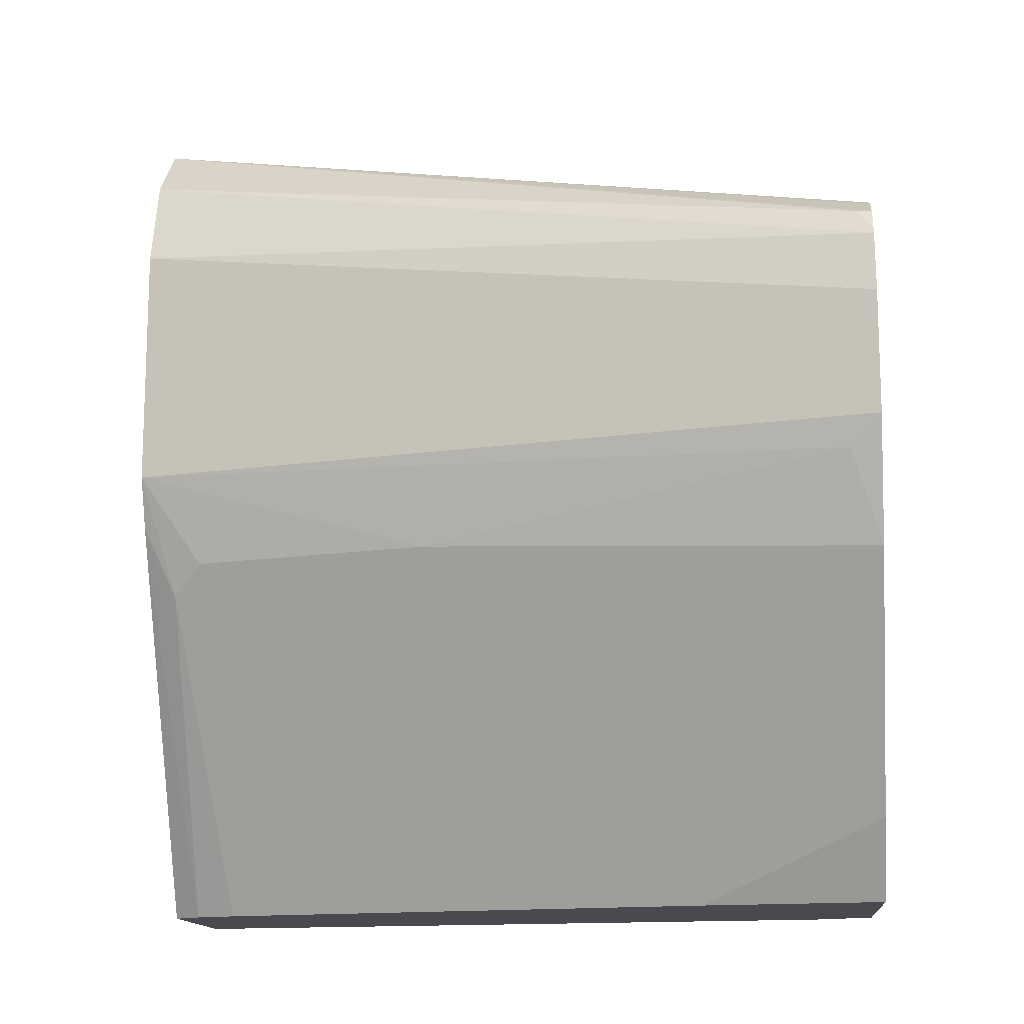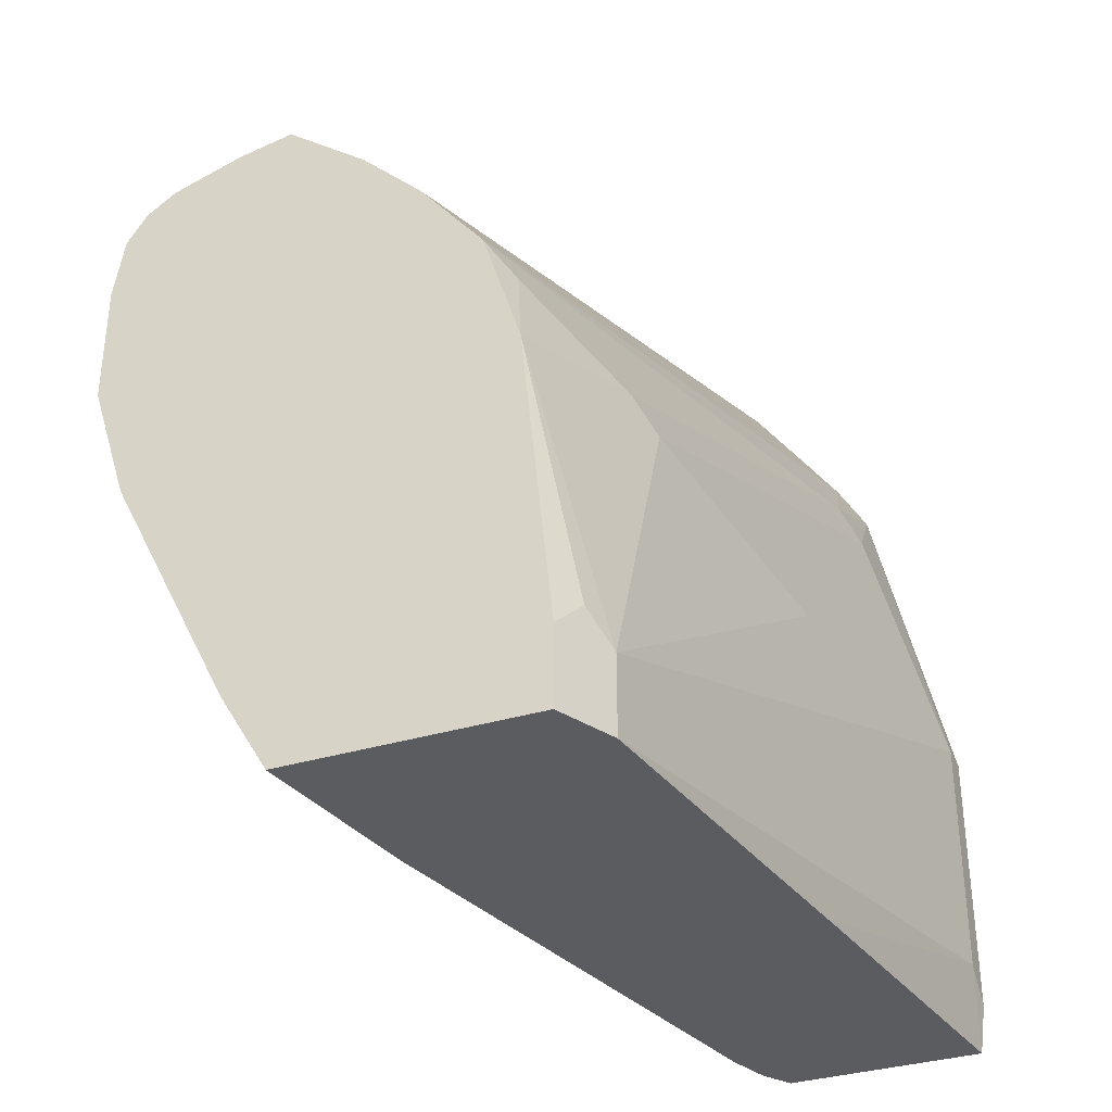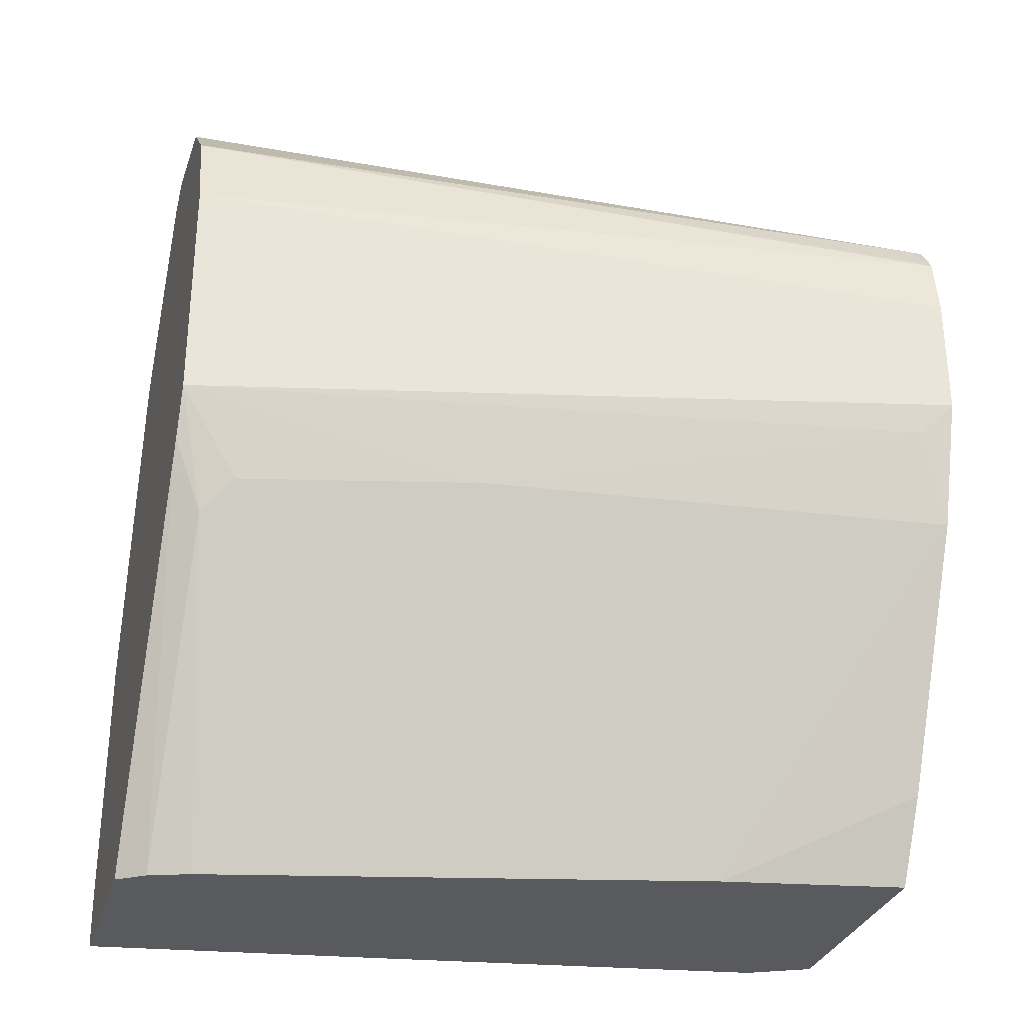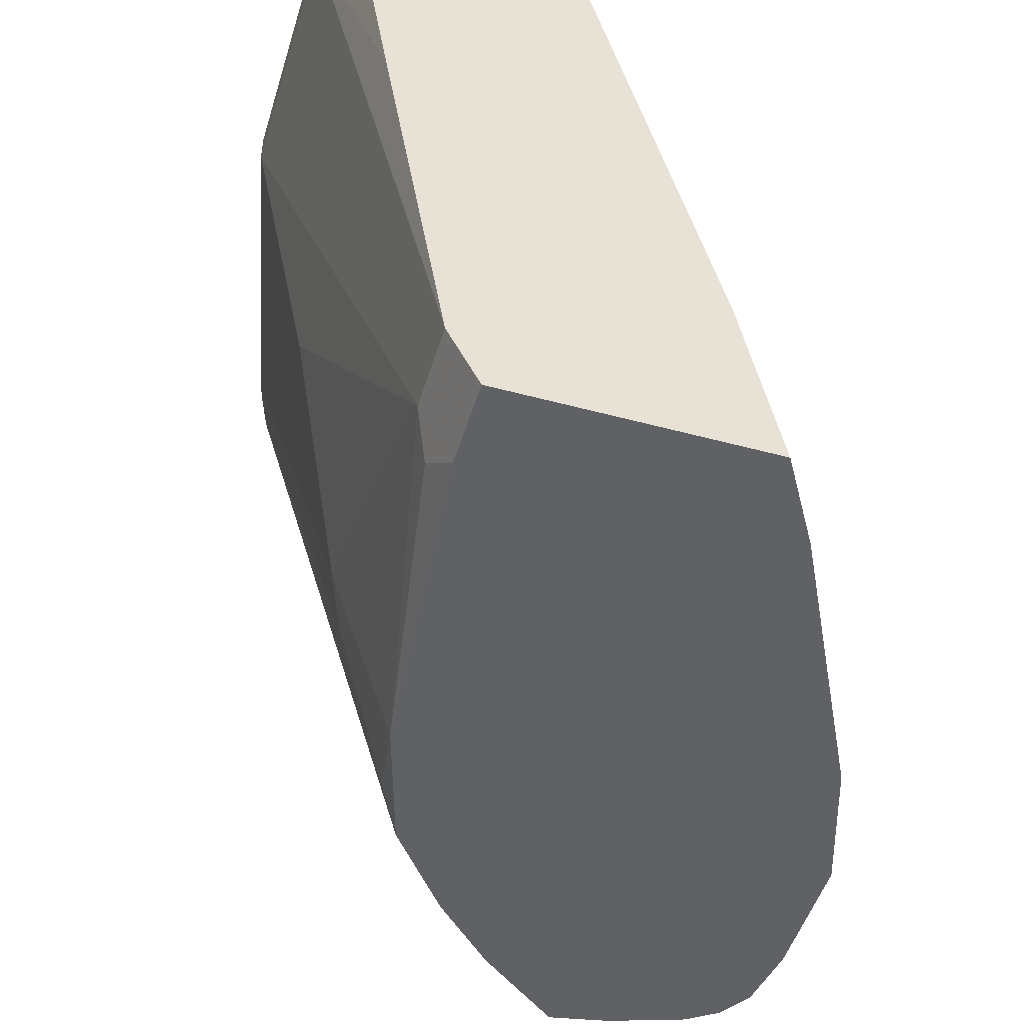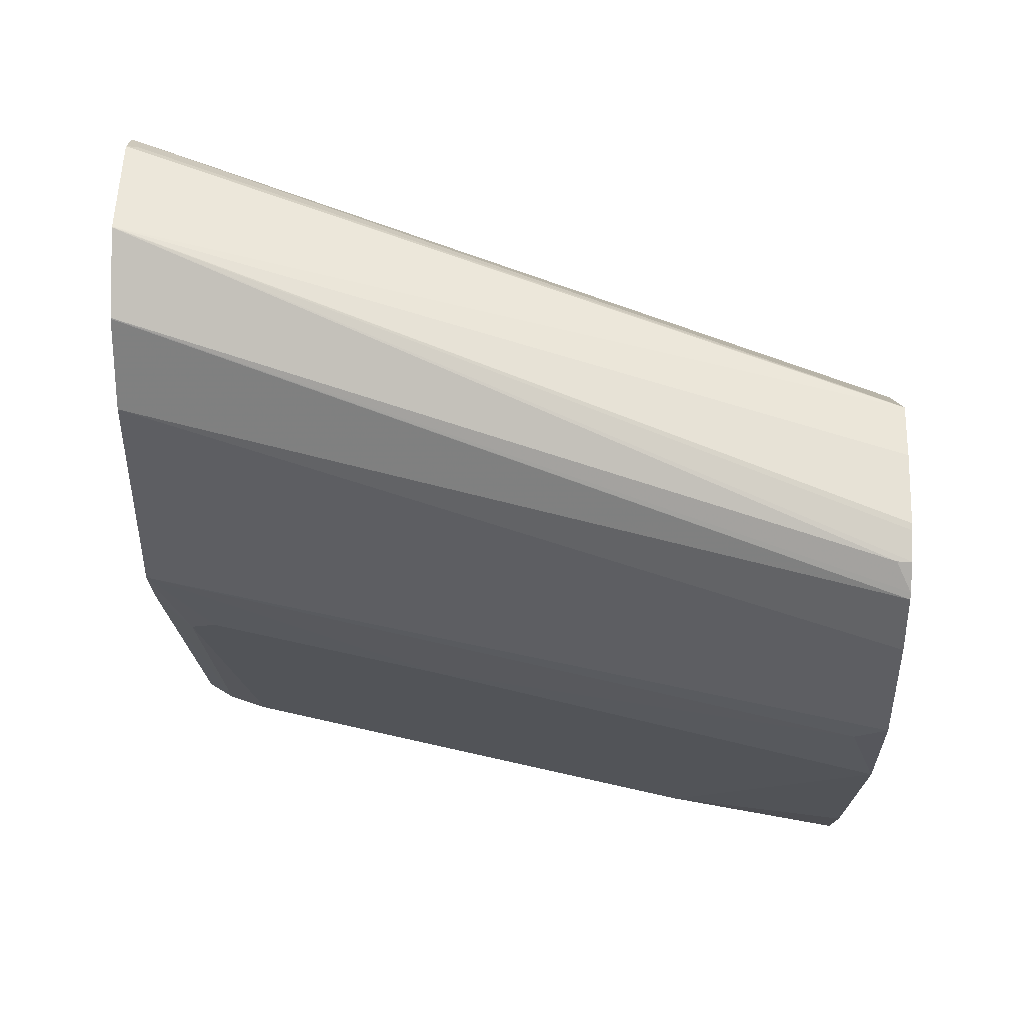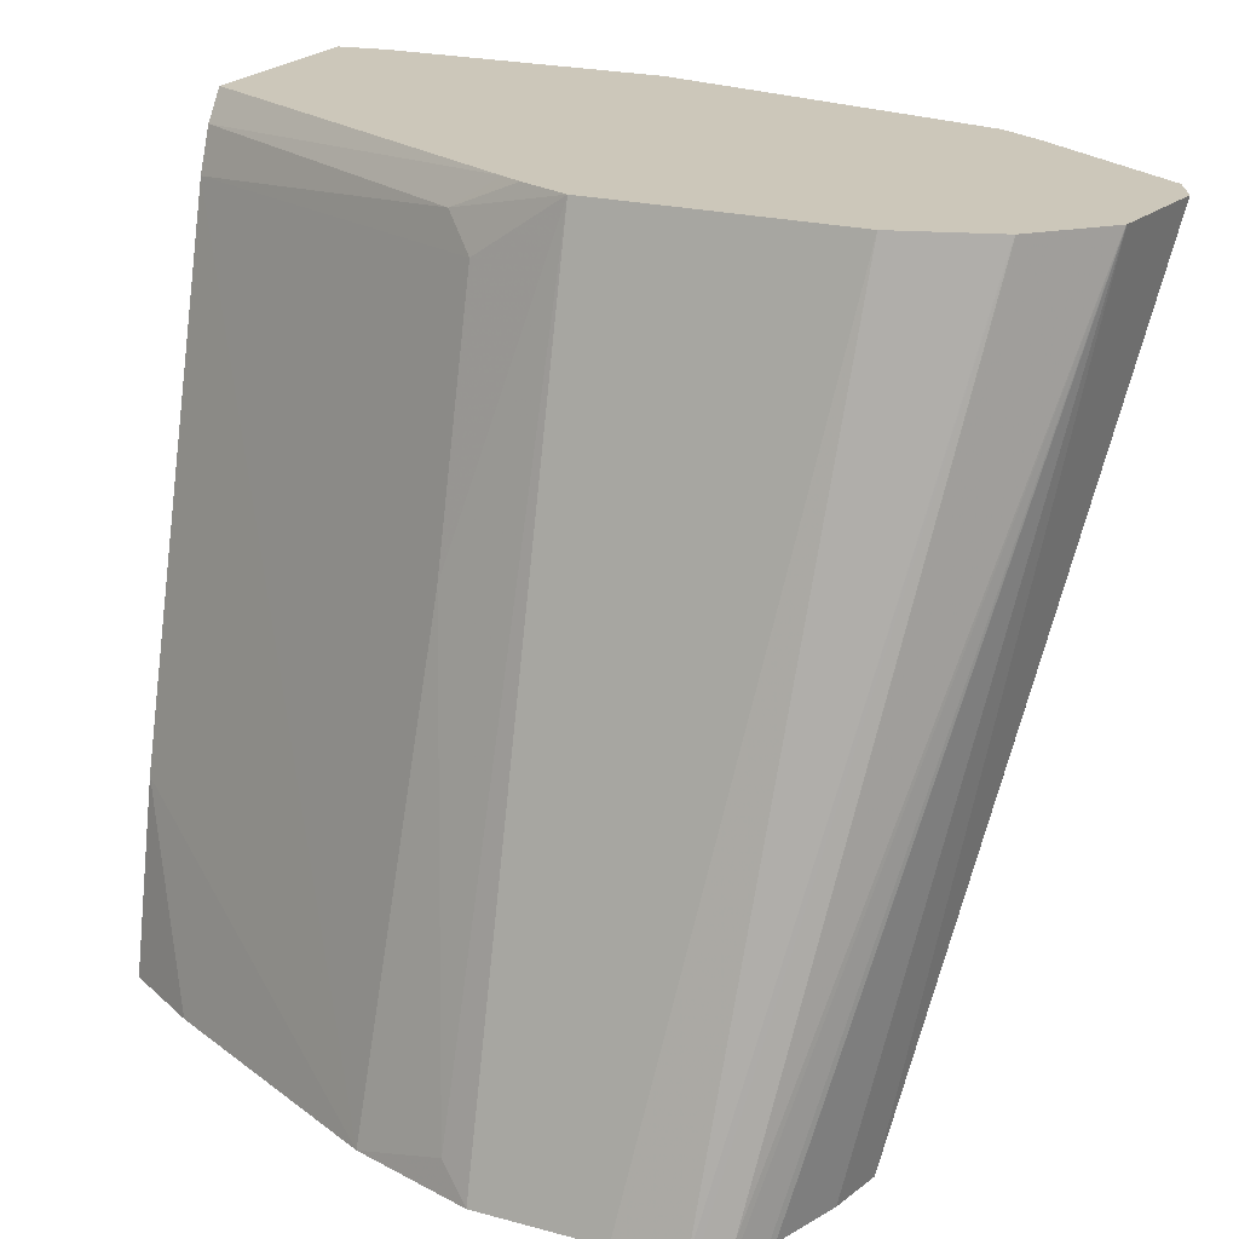
<metadata>
{"format":"obj","ext":"obj","renderer":"f3d","projection":"perspective","resolution":1024,"background":"white","views":[{"elev":-13.5,"azim":95.4,"up":"+Y"},{"elev":-34.8,"azim":-157.9,"up":"+Y"},{"elev":-30.7,"azim":73.9,"up":"+Y"},{"elev":-49.3,"azim":-16.7,"up":"+Z"},{"elev":46.2,"azim":91.6,"up":"+Y"},{"elev":21.3,"azim":115.9,"up":"+Z"}]}
</metadata>
<code>
v -0.2384 -0.08648 -0.3506
v -0.2206 -0.08648 -0.4612
v -0.1736 -0.08648 -0.3506
v -0.2406 -0.07044 -0.3506
v -0.2406 -0.06014 -0.3609
v -0.2005 -0.08648 -0.5815
v -0.1671 -0.08648 -0.3601
v -0.1108 0.03668 -0.3506
v -0.2406 0.02006 -0.3506
v -0.2406 0.02006 -0.3609
v -0.1906 -0.08648 -0.6012
v -0.2005 -0.06014 -0.5815
v -0.162 -0.08648 -0.3739
v -0.1128 0.02006 -0.3609
v -0.1074 0.04356 -0.3506
v -0.2157 0.13 -0.3506
v -0.2206 0.02006 -0.4612
v -0.2206 0.1003 -0.381
v -0.2005 0.04011 -0.5414
v -0.1087 -0.08648 -0.6012
v -0.1906 -0.06014 -0.6012
v -0.1955 -0.05011 -0.5915
v -0.1804 0.04011 -0.6012
v -0.1203 -0.08648 -0.5414
v -0.05276 0.02006 -0.6012
v -0.08523 0.03008 -0.4512
v -0.1053 0.03008 -0.371
v -0.1003 0.06013 -0.3506
v -0.2155 0.1304 -0.3506
v -0.2155 0.1303 -0.3509
v -0.2155 0.1103 -0.391
v -0.1955 0.05013 -0.5514
v -0.09316 -0.06047 -0.6012
v -0.1754 0.07015 -0.5915
v -0.1682 0.07987 -0.6012
v -0.09282 -0.0598 -0.6012
v -0.04027 0.05982 -0.6012
v -0.04513 0.05013 -0.5915
v -0.1003 0.1404 -0.3506
v -0.2076 0.1438 -0.3506
v -0.208 0.1404 -0.3609
v -0.1679 0.08029 -0.6012
v -0.04027 0.1003 -0.6012
v -0.04352 0.1203 -0.6012
v -0.1102 0.1701 -0.3506
v -0.1758 0.1902 -0.3506
v -0.147 0.1069 -0.6012
v -0.04464 0.1222 -0.6012
v -0.1103 0.1704 -0.3506
v -0.1754 0.1906 -0.3506
v -0.1754 0.1905 -0.3509
v -0.127 0.127 -0.6012
v -0.05013 0.1303 -0.6012
v -0.05013 0.1303 -0.5965
v -0.1106 0.1707 -0.3506
v -0.1653 0.1956 -0.3506
v -0.1671 0.1938 -0.3543
v -0.1005 0.1476 -0.6012
v -0.05823 0.1358 -0.6012
v -0.1303 0.1905 -0.3509
v -0.1303 0.1905 -0.3506
v -0.1003 0.1477 -0.6012
v -0.1306 0.1906 -0.3506
v -0.06017 0.1369 -0.6012
v -0.08249 0.1442 -0.6012
f 24 36 25
f 25 37 38
f 25 38 26
f 26 38 28
f 30 41 31
f 28 37 43
f 28 38 37
f 28 43 39
f 29 40 30
f 30 40 41
f 24 33 36
f 26 28 27
f 23 34 35
f 13 24 25
f 21 22 23
f 20 33 24
f 19 32 23
f 18 32 19
f 18 31 32
f 16 31 18
f 16 30 31
f 16 29 30
f 14 28 15
f 14 27 28
f 13 27 14
f 13 26 27
f 13 25 26
f 31 41 35
f 23 32 34
f 31 35 34
f 63 64 65
f 35 41 42
f 12 23 22
f 62 63 65
f 60 64 63
f 60 63 61
f 59 64 60
f 56 63 62
f 56 58 57
f 56 62 58
f 54 61 55
f 53 61 54
f 53 60 61
f 53 59 60
f 51 58 52
f 51 57 58
f 51 56 57
f 50 56 51
f 49 54 55
f 48 54 49
f 48 53 54
f 47 51 52
f 46 51 47
f 46 50 51
f 44 49 45
f 44 48 49
f 42 46 47
f 41 46 42
f 40 46 41
f 39 43 44
f 39 44 45
f 31 34 32
f 12 19 23
f 1 40 29
f 12 22 21
f 4 9 10
f 3 7 8
f 2 5 6
f 1 5 2
f 1 4 5
f 1 9 4
f 1 16 9
f 1 29 16
f 1 46 40
f 1 50 46
f 1 56 50
f 1 63 56
f 1 61 63
f 4 10 5
f 1 55 61
f 1 45 49
f 1 39 45
f 1 28 39
f 1 15 28
f 12 17 19
f 1 3 8
f 1 7 3
f 1 13 7
f 1 24 13
f 1 20 24
f 1 11 20
f 1 6 11
f 1 2 6
f 1 49 55
f 5 10 12
f 1 8 15
f 6 12 21
f 5 12 6
f 11 33 20
f 11 36 33
f 11 25 36
f 11 37 25
f 11 44 43
f 11 48 44
f 11 53 48
f 11 59 53
f 11 64 59
f 11 65 64
f 11 62 65
f 11 58 62
f 11 52 58
f 11 43 37
f 11 42 47
f 6 21 11
f 11 47 52
f 7 13 14
f 8 14 15
f 9 16 10
f 10 17 12
f 7 14 8
f 10 18 19
f 10 19 17
f 11 21 23
f 11 23 35
f 11 35 42
f 10 16 18

</code>
